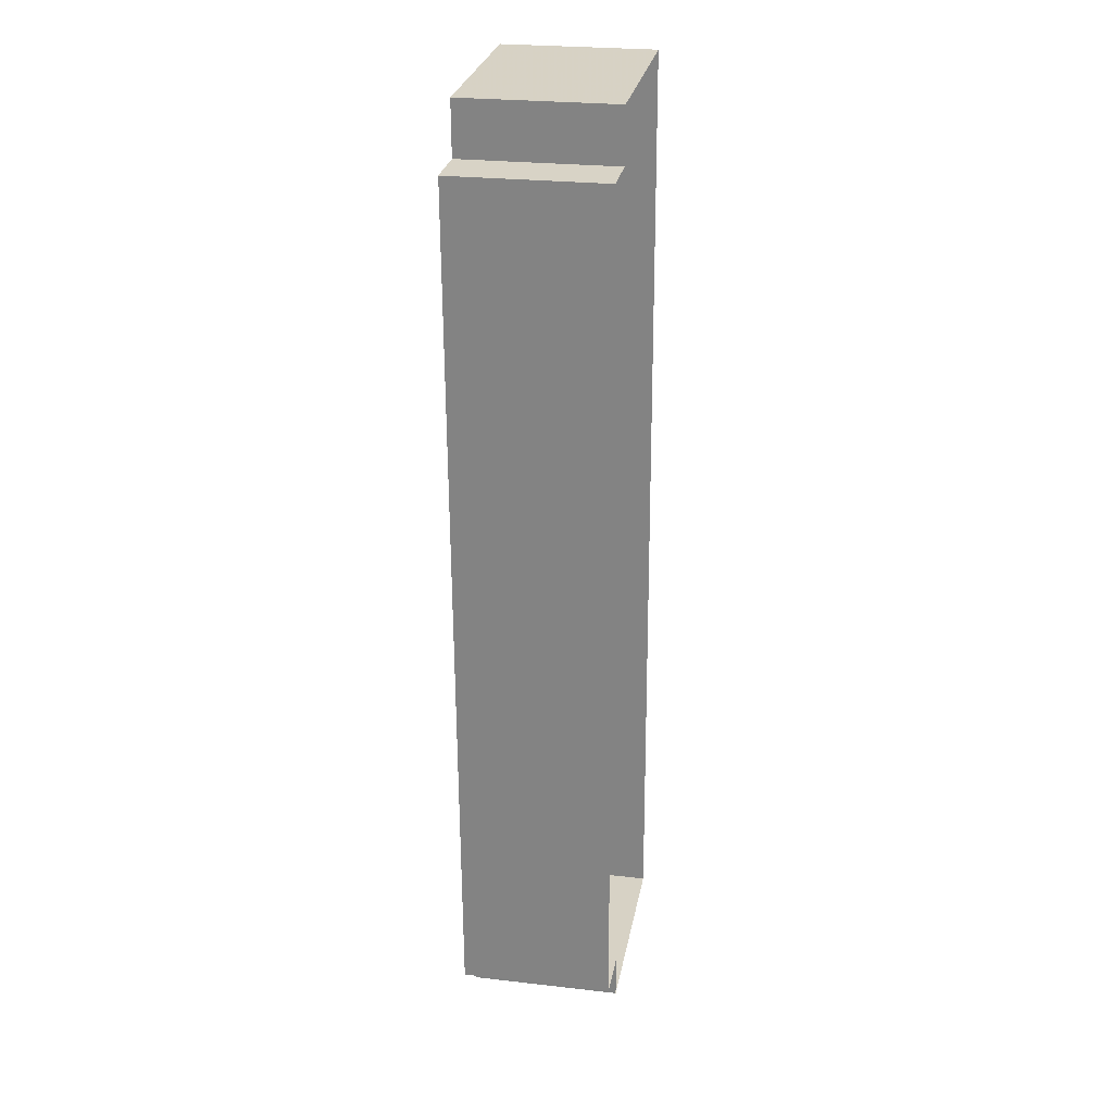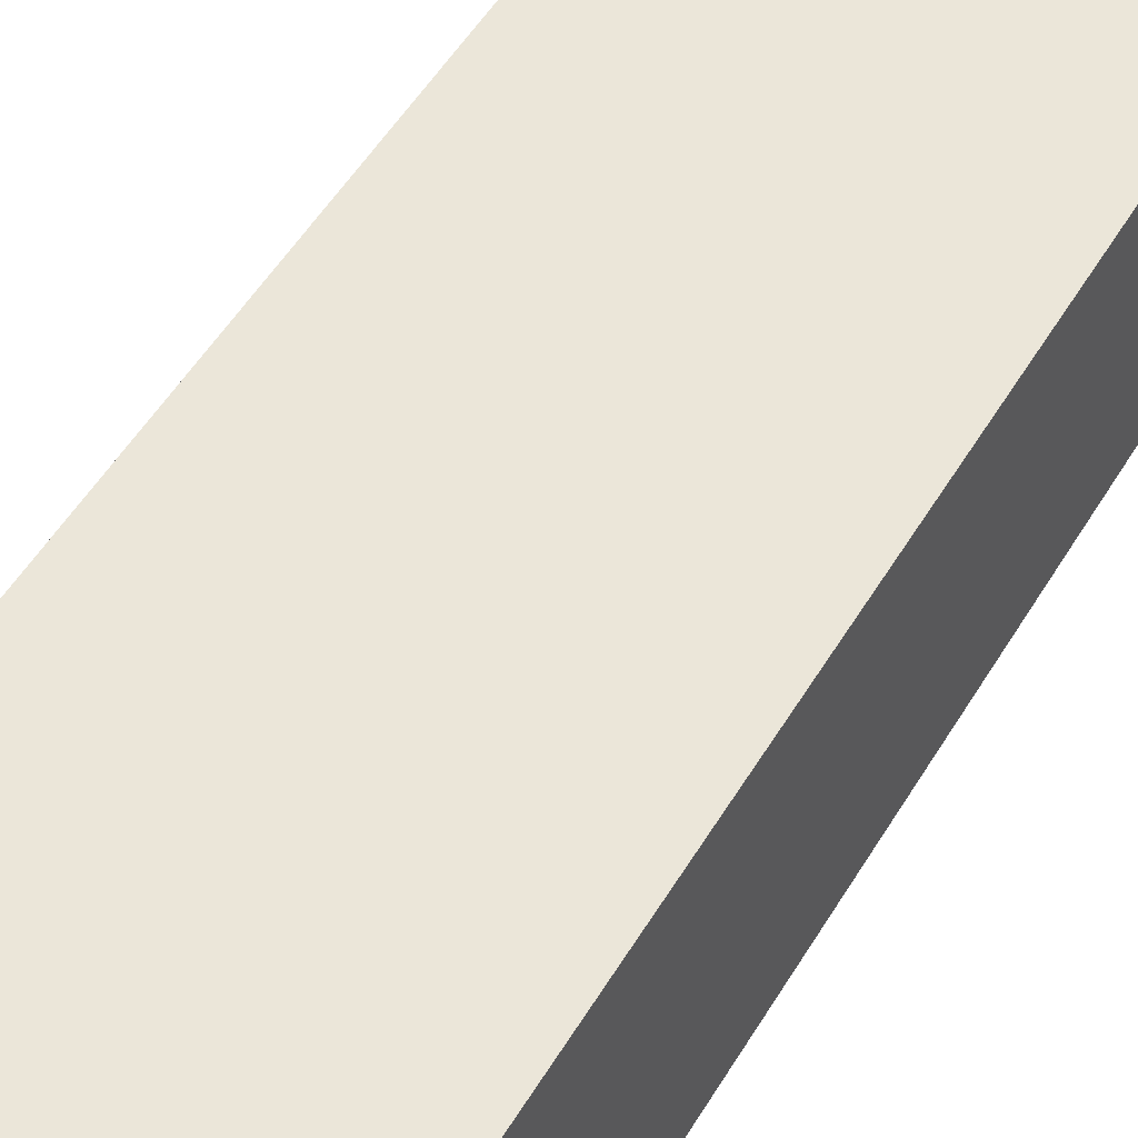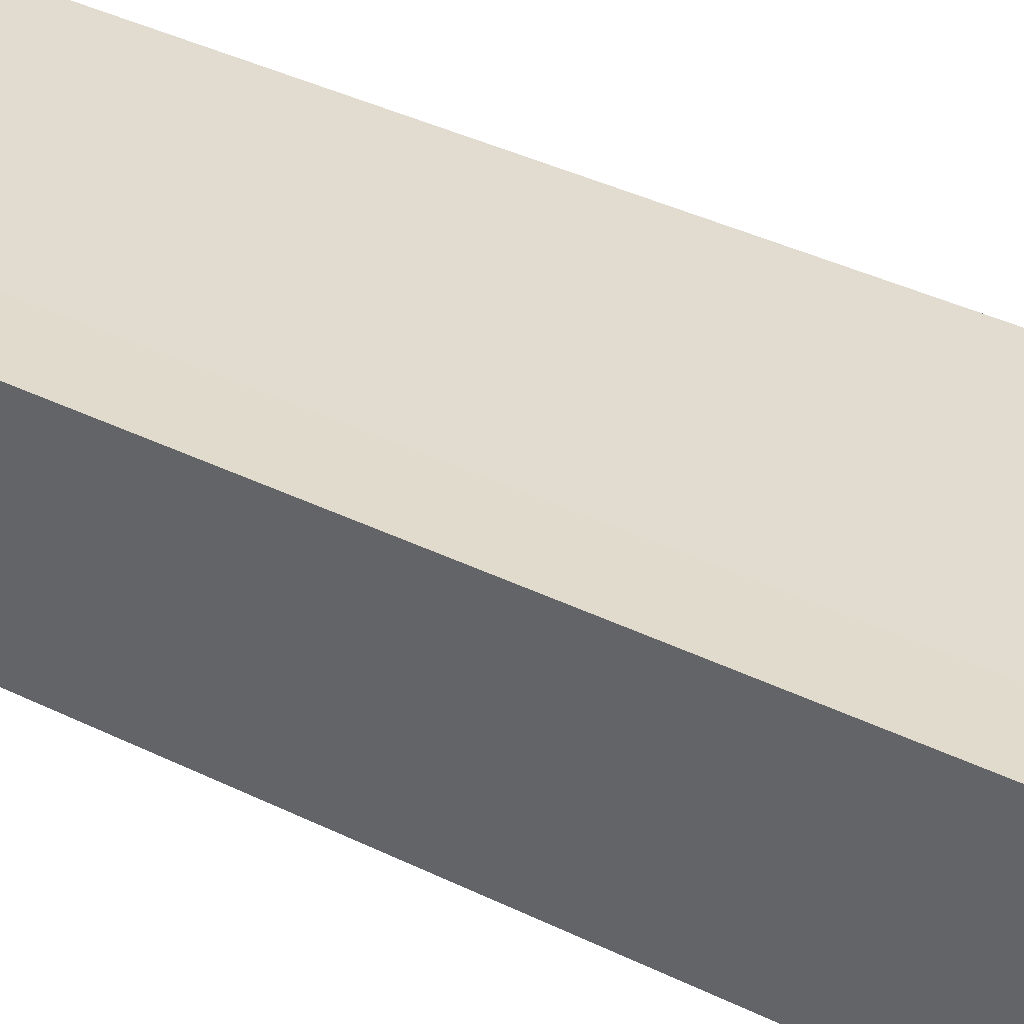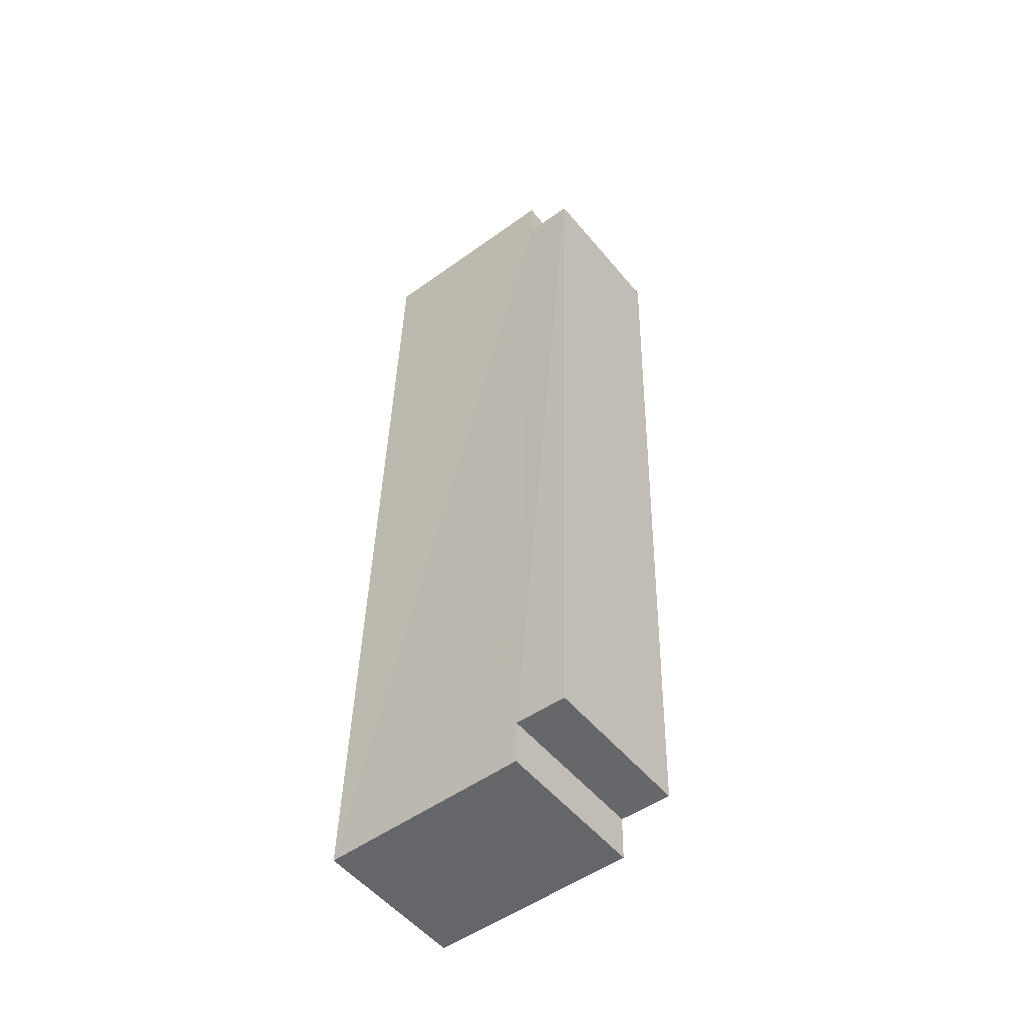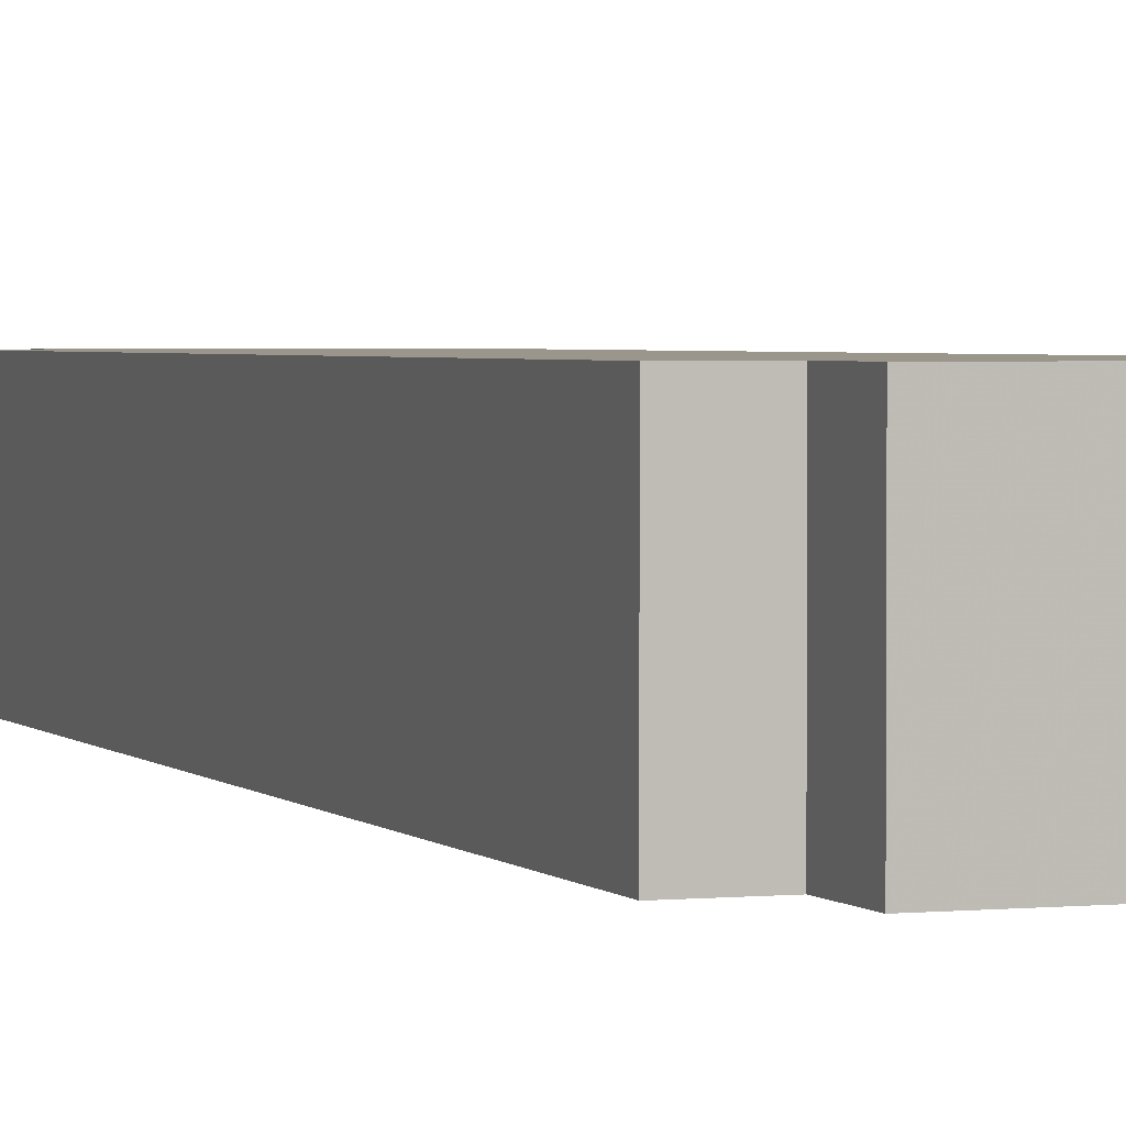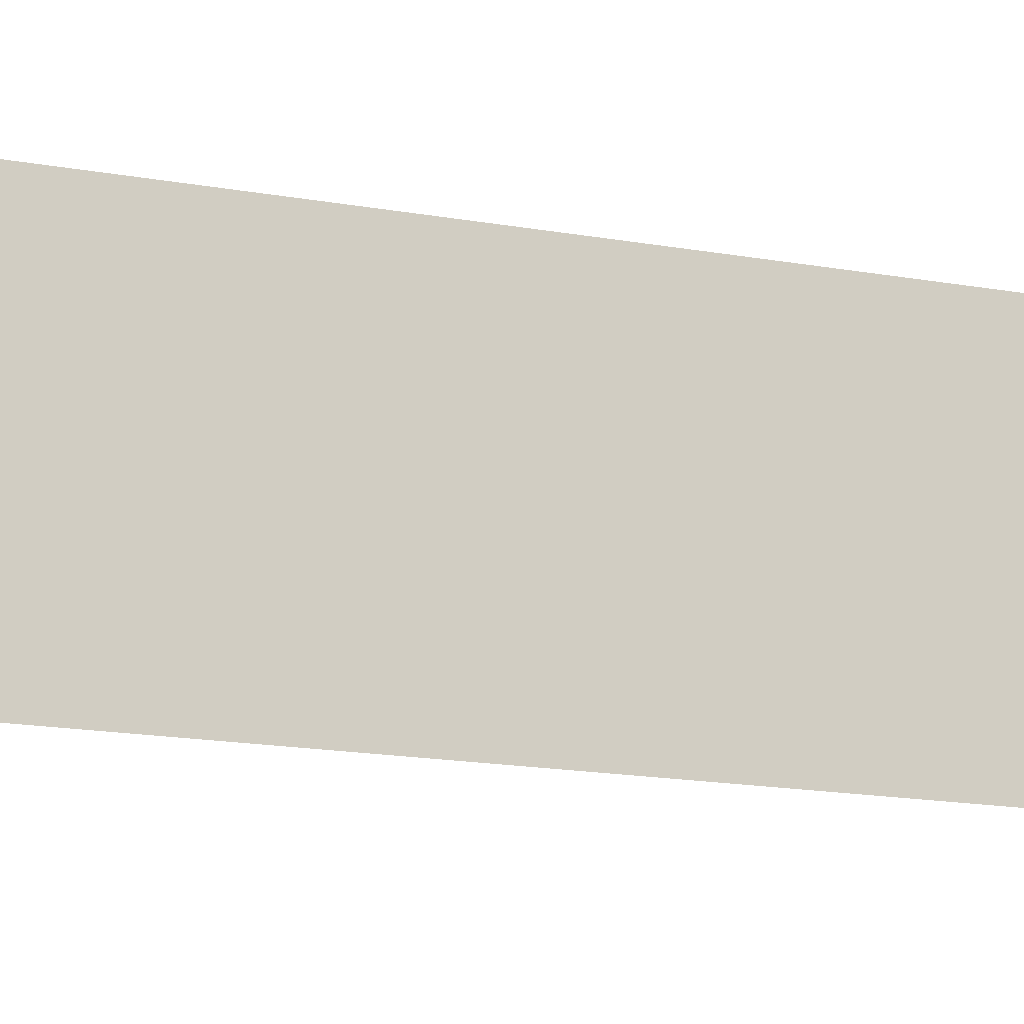
<metadata>
{"format":"obj","ext":"obj","renderer":"f3d","projection":"perspective","resolution":1024,"background":"white","views":[{"elev":25.5,"azim":100.4,"up":"+Y"},{"elev":47.5,"azim":-153.1,"up":"+Z"},{"elev":34.2,"azim":122.8,"up":"+Z"},{"elev":-52.9,"azim":38.6,"up":"+Y"},{"elev":2.5,"azim":158.6,"up":"+Z"},{"elev":-13.7,"azim":64.3,"up":"+Z"}]}
</metadata>
<code>
v -3.721e+05 -1.042e+05 31.44
v -3.721e+05 -1.043e+05 31.44
v -3.721e+05 -1.043e+05 31.44
v -3.721e+05 -1.042e+05 31.44
v -3.721e+05 -1.042e+05 31.44
v -3.721e+05 -1.042e+05 31.44
v -3.721e+05 -1.043e+05 31.44
v -3.721e+05 -1.043e+05 31.44
v -3.721e+05 -1.043e+05 35.51
v -3.721e+05 -1.042e+05 35.51
v -3.721e+05 -1.043e+05 35.51
v -3.721e+05 -1.043e+05 35.51
v -3.721e+05 -1.043e+05 35.51
v -3.721e+05 -1.042e+05 35.51
v -3.721e+05 -1.042e+05 35.51
v -3.721e+05 -1.042e+05 35.51
f 1 2 3
f 3 4 1
f 4 5 6
f 7 5 4
f 8 7 3
f 3 7 4
f 9 10 11
f 12 11 13
f 14 15 16
f 11 10 14
f 13 14 16
f 11 14 13
f 13 5 7
f 13 16 5
f 16 6 5
f 16 15 6
f 12 8 3
f 11 12 3
f 11 3 2
f 9 11 2
f 15 4 6
f 15 14 4
f 13 7 8
f 12 13 8
f 10 1 4
f 14 10 4
f 9 2 1
f 10 9 1

</code>
